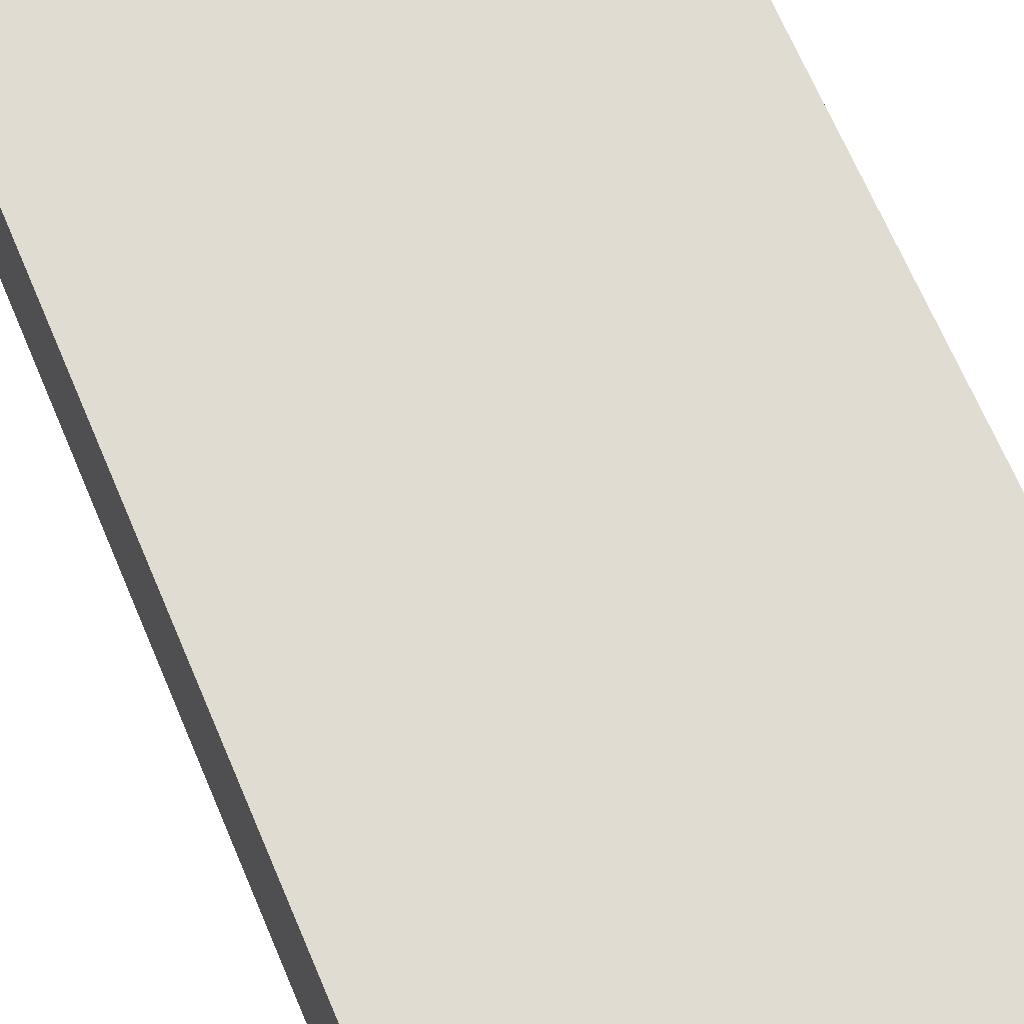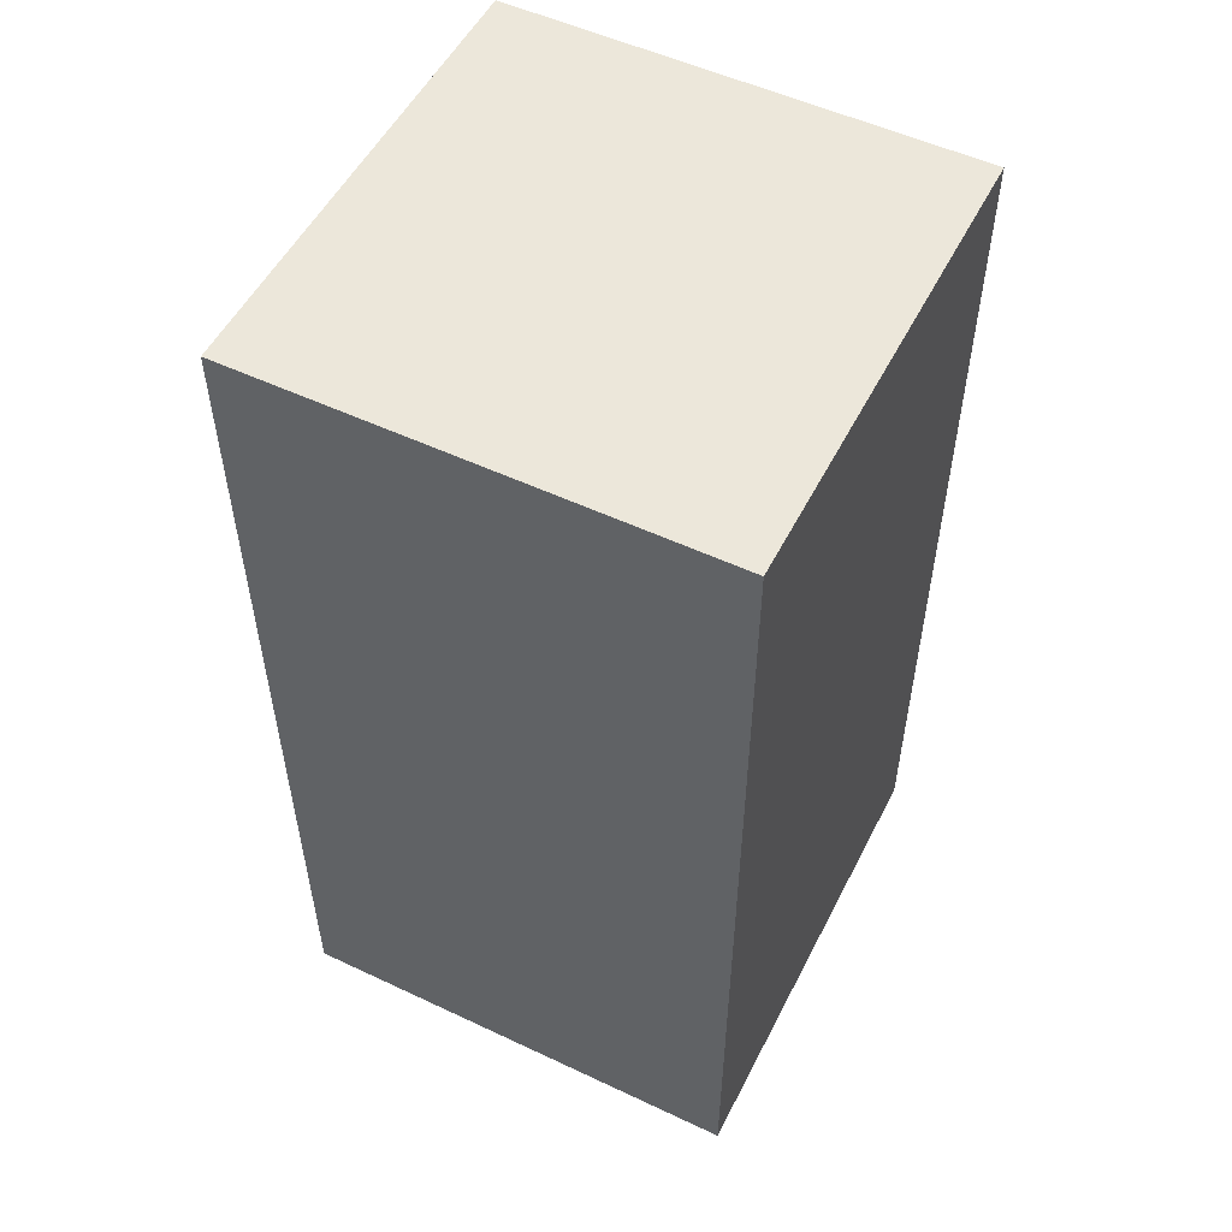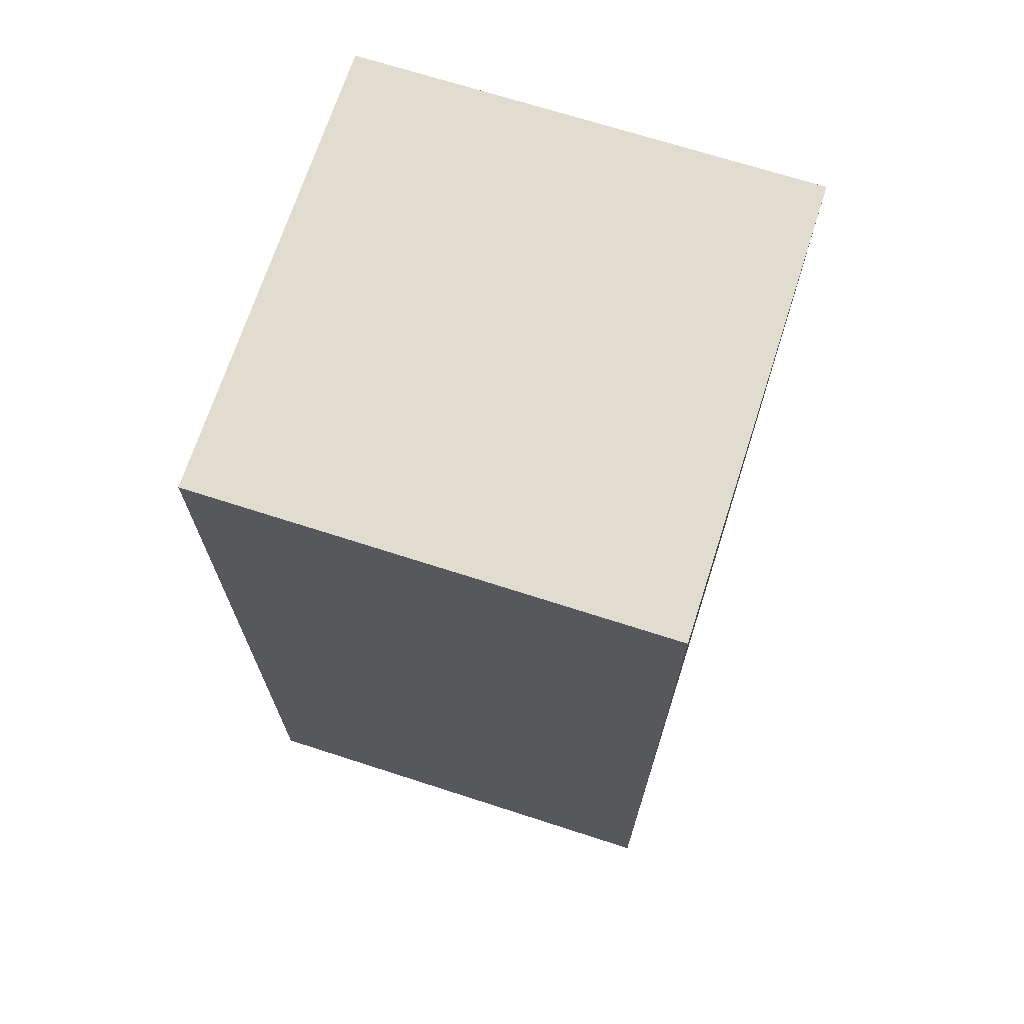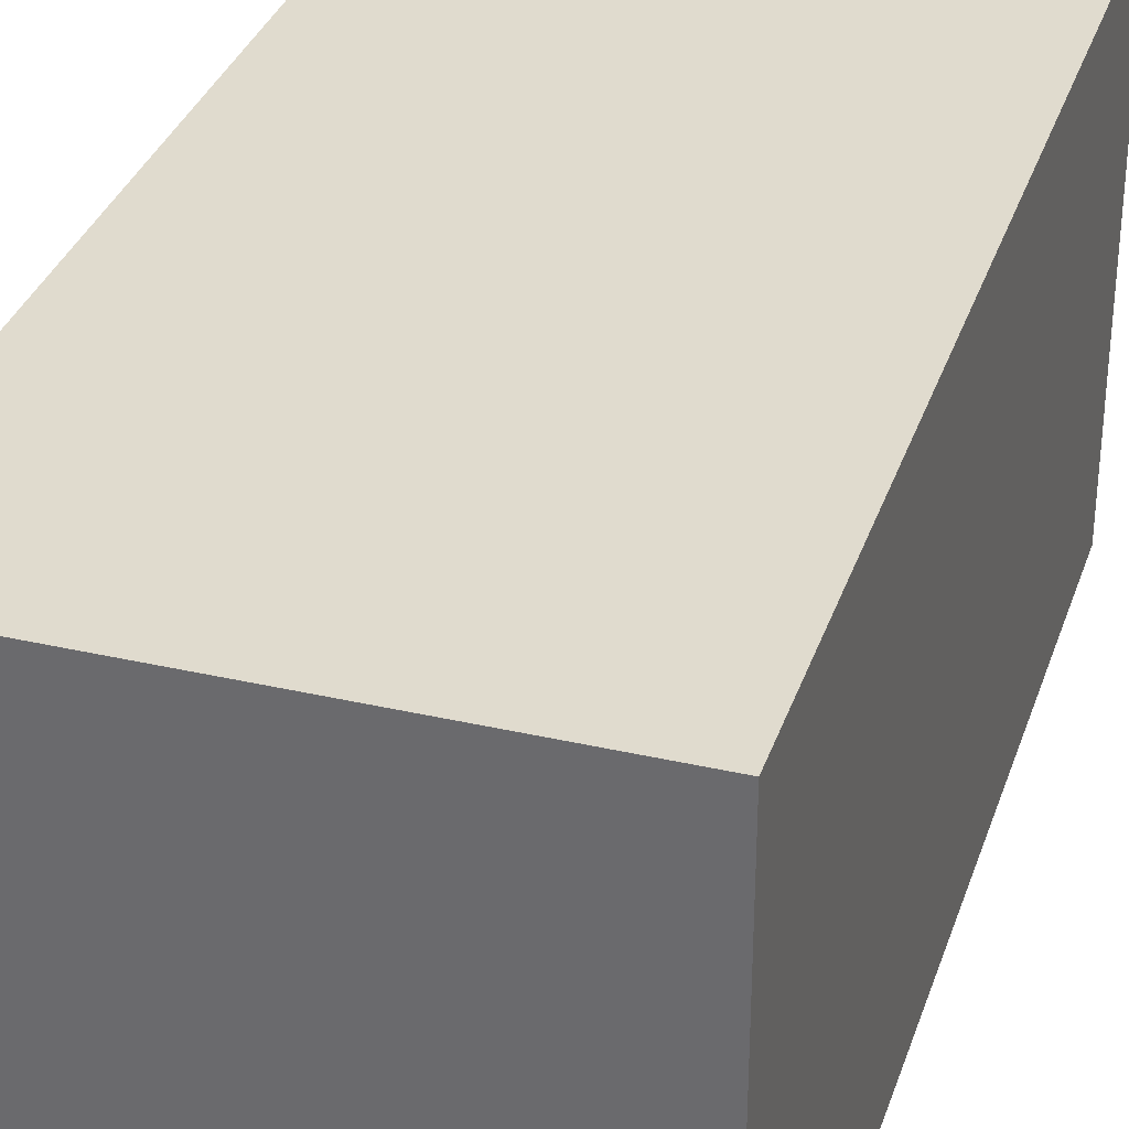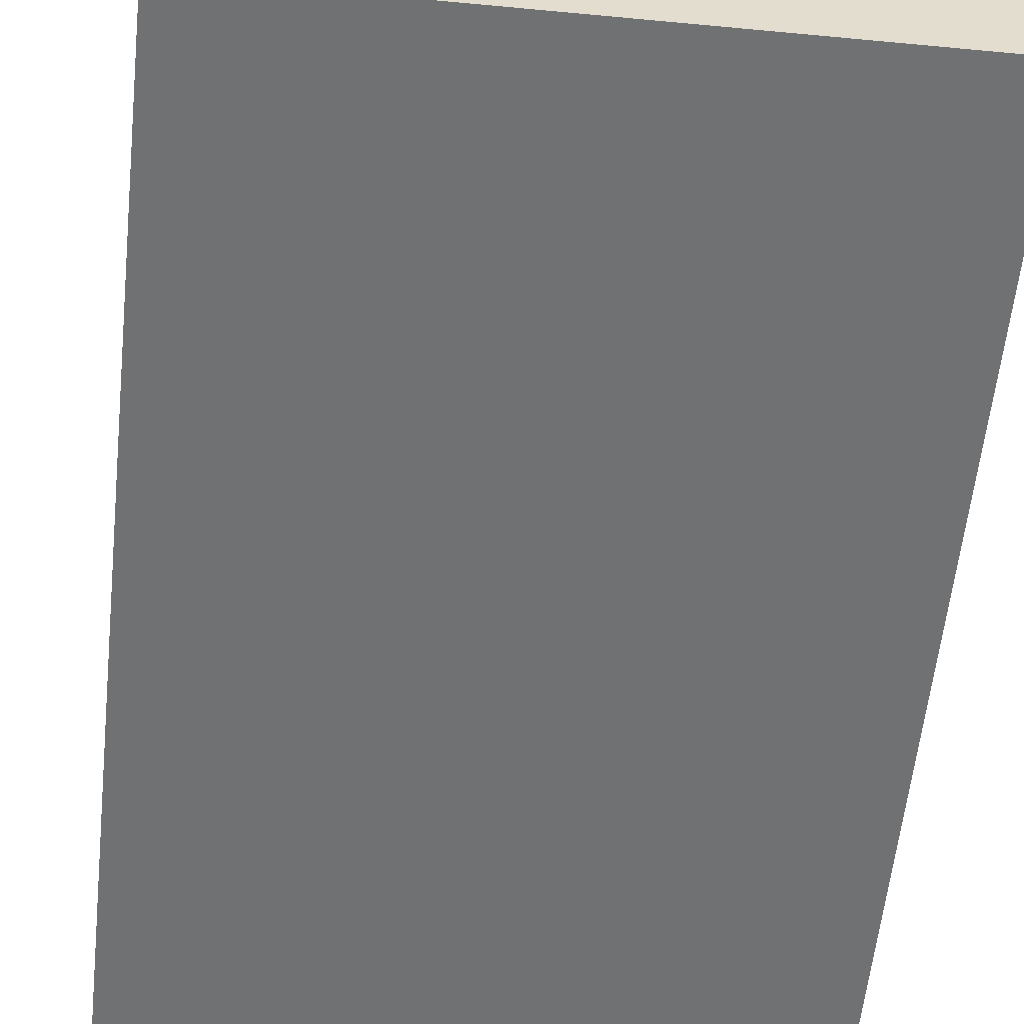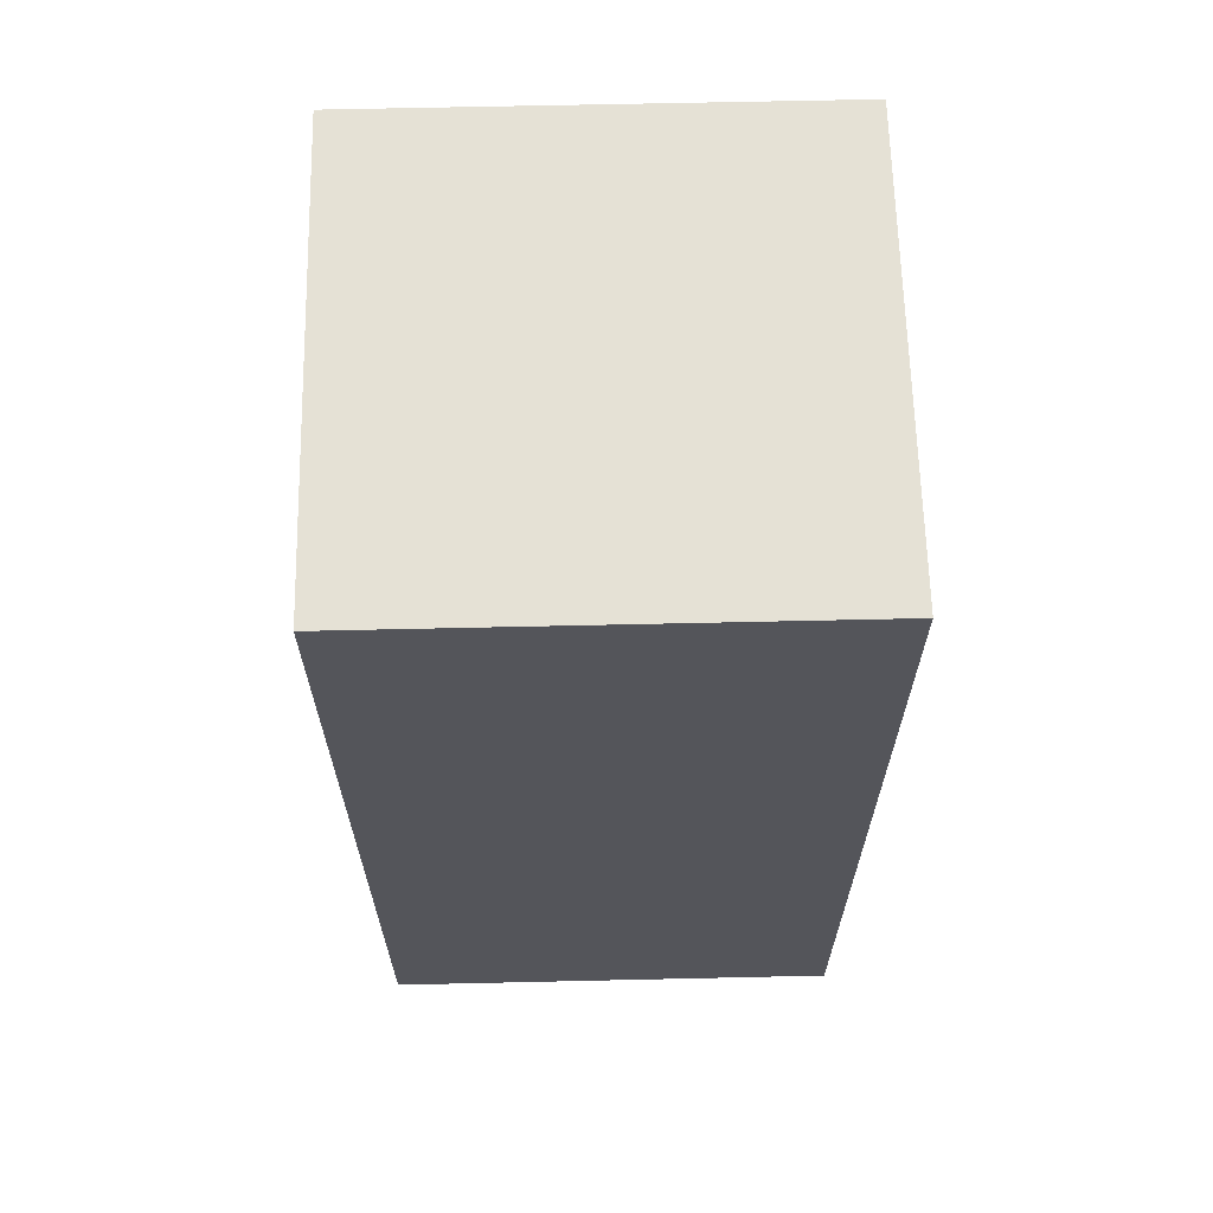
<metadata>
{"format":"obj","ext":"obj","renderer":"f3d","projection":"perspective","resolution":1024,"background":"white","views":[{"elev":69.0,"azim":-23.1,"up":"+Y"},{"elev":53.3,"azim":-153.3,"up":"+Z"},{"elev":69.6,"azim":-162.1,"up":"+Z"},{"elev":33.6,"azim":-162.6,"up":"+Y"},{"elev":-55.2,"azim":-5.8,"up":"+Y"},{"elev":64.9,"azim":178.7,"up":"+Z"}]}
</metadata>
<code>
v -0.5 8 -15.5
v -0.5 8 -17.5
v -0.5 9 -15.5
v -0.5 9 -17.5
v 0.5 8 -15.5
v 0.5 8 -17.5
v 0.5 9 -15.5
v 0.5 9 -17.5
v -0.5 8 -15.5
v -0.5 9 -15.5
v 0.5 8 -15.5
v 0.5 9 -15.5
v -0.5 8 -17.5
v -0.5 9 -17.5
v 0.5 8 -17.5
v 0.5 9 -17.5
v -0.5 8 -15.5
v 0.5 8 -15.5
v -0.5 8 -17.5
v 0.5 8 -17.5
v -0.5 9 -15.5
v 0.5 9 -15.5
v -0.5 9 -17.5
v 0.5 9 -17.5
f 3 2 1
f 4 2 3
f 5 6 7
f 7 6 8
f 11 10 9
f 12 10 11
f 13 14 15
f 15 14 16
f 19 18 17
f 20 18 19
f 21 22 23
f 23 22 24

</code>
